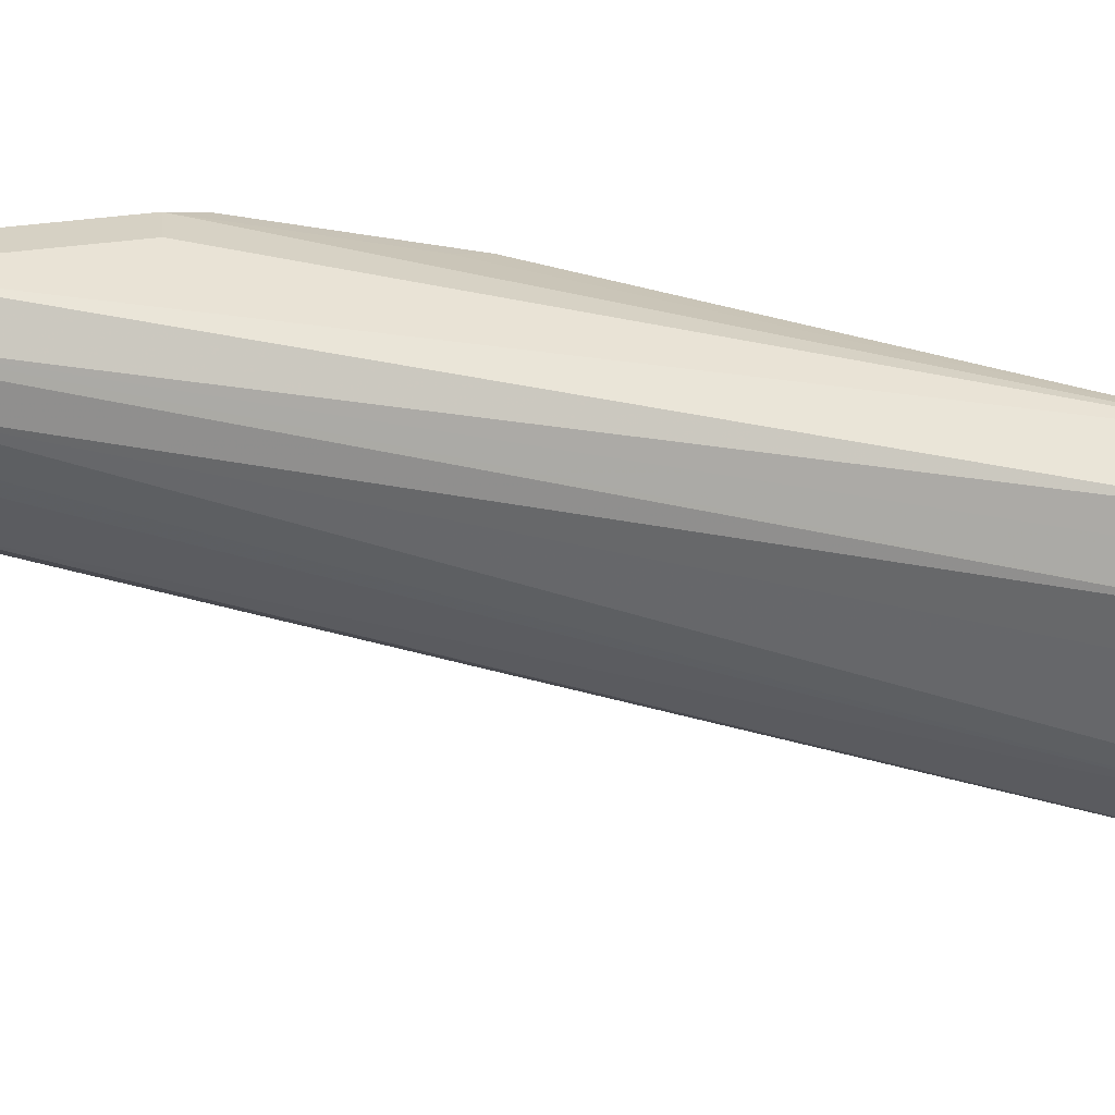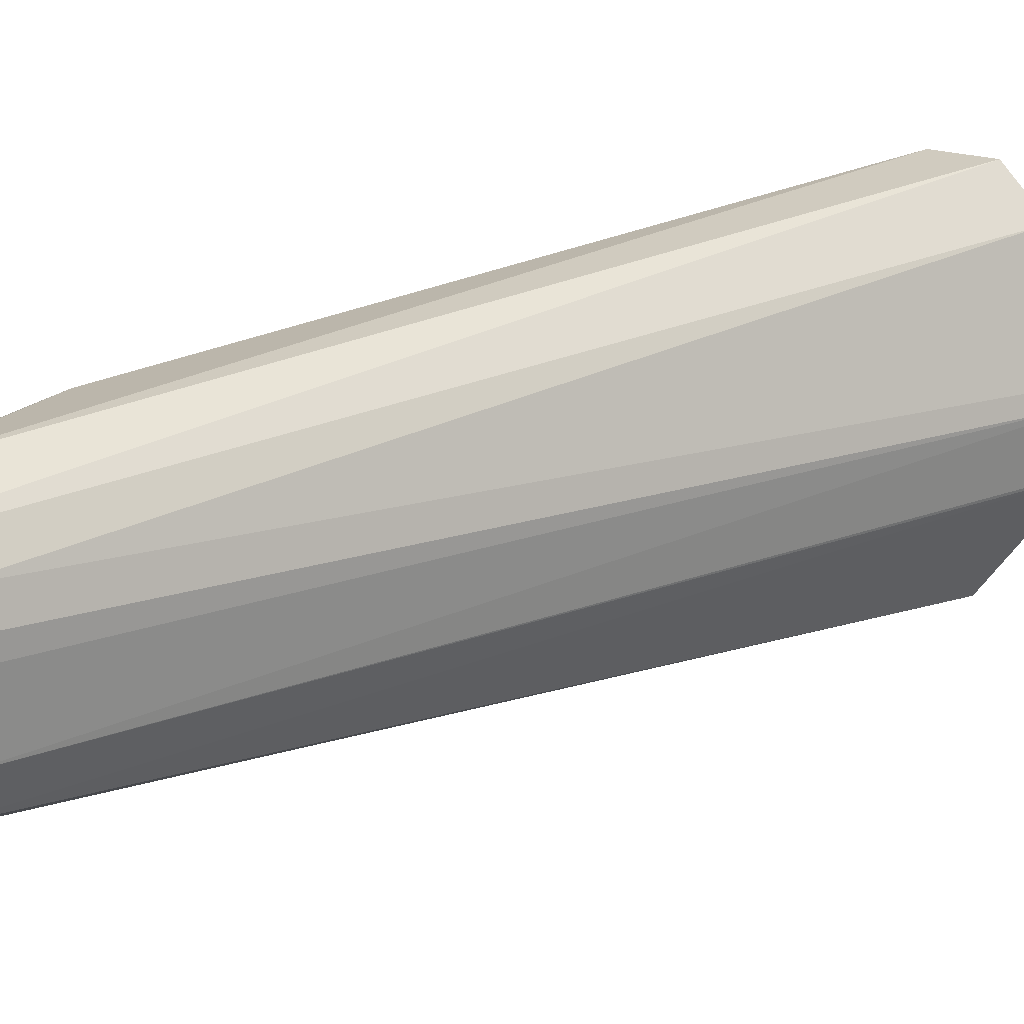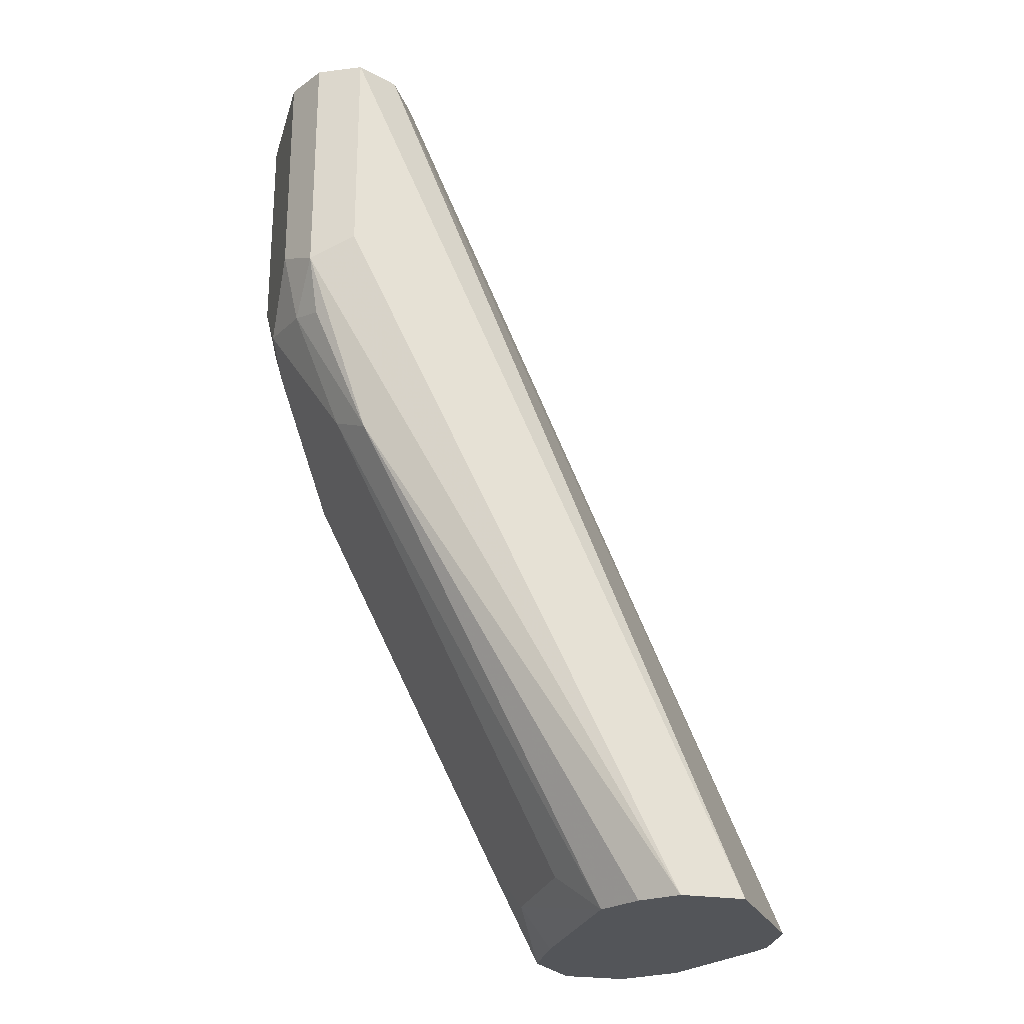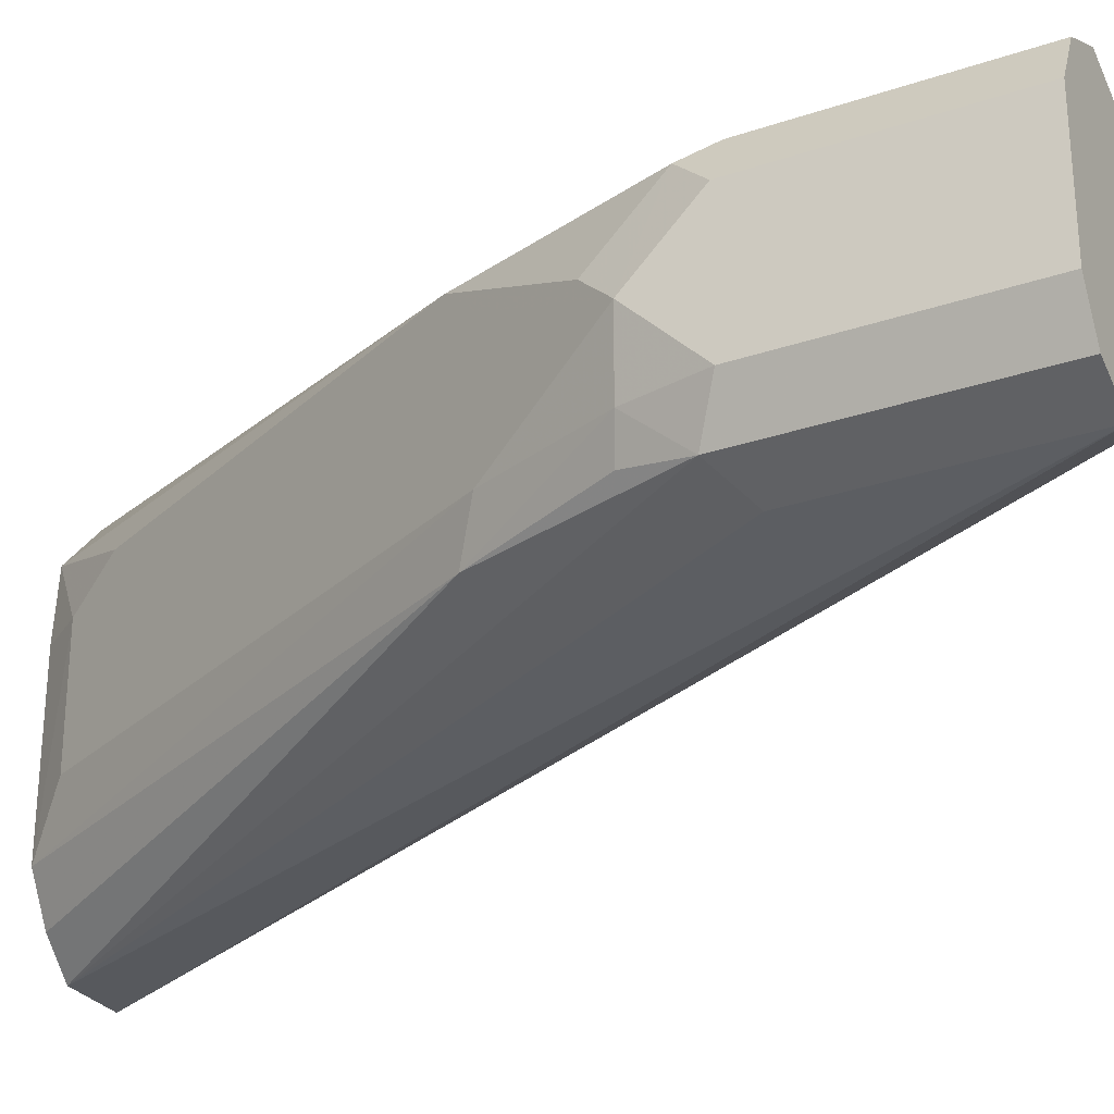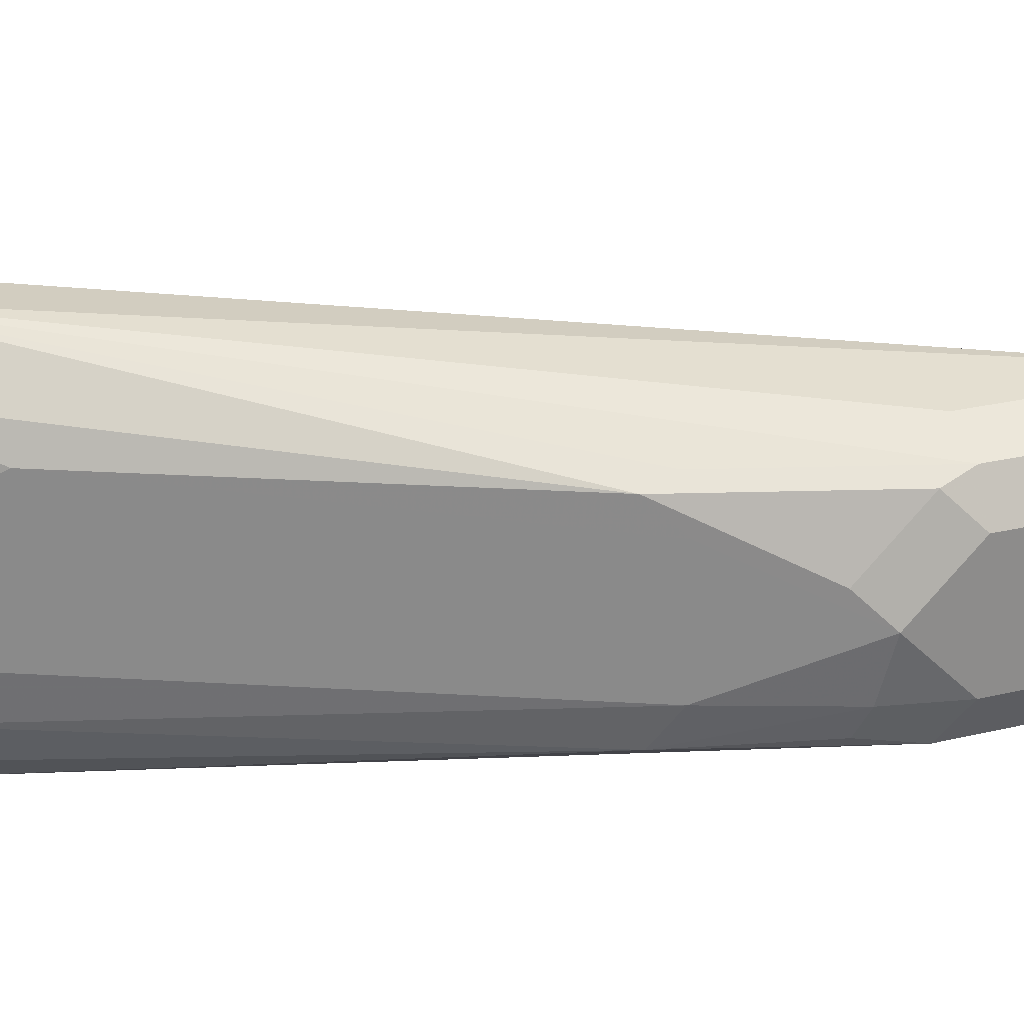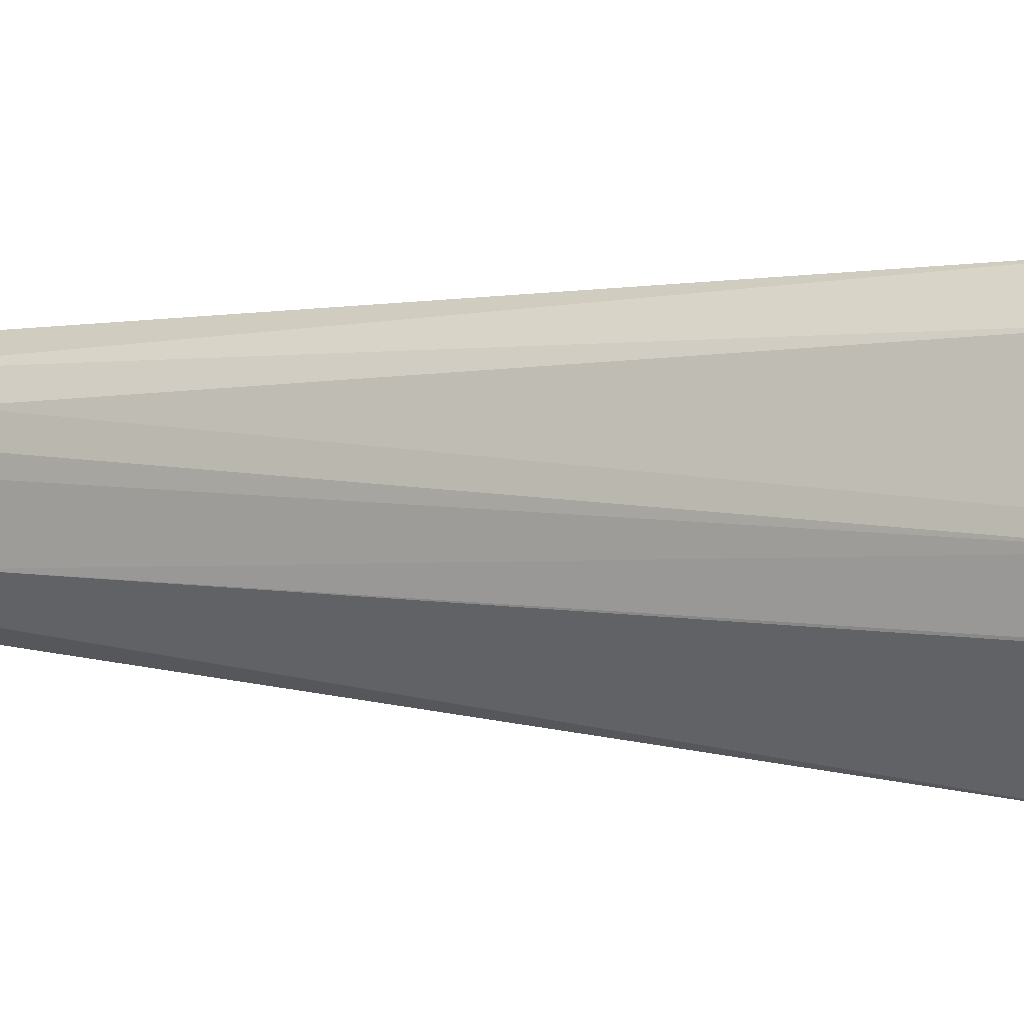
<metadata>
{"format":"obj","ext":"obj","renderer":"f3d","projection":"perspective","resolution":1024,"background":"white","views":[{"elev":53.9,"azim":-97.5,"up":"+Z"},{"elev":20.9,"azim":-148.1,"up":"+Z"},{"elev":-24.5,"azim":165.1,"up":"+Y"},{"elev":-28.1,"azim":117.3,"up":"+Z"},{"elev":25.6,"azim":69.0,"up":"+Z"},{"elev":4.5,"azim":-83.8,"up":"+Z"}]}
</metadata>
<code>
v -0.1638 -0.3743 -0.01819
v -0.1699 -0.3743 -0.03033
v -0.1638 -0.3743 0.01819
v -0.1638 -0.4368 -0.01819
v -0.1741 -0.3743 -0.03247
v -0.1699 -0.4429 -0.03033
v -0.1699 -0.3743 0.03033
v -0.1638 -0.4368 0.01819
v -0.1638 -0.455 -0
v -0.1683 -0.4573 -0.01819
v -0.182 -0.3743 -0.03639
v -0.182 -0.4368 -0.03639
v -0.1729 -0.4595 -0.02729
v -0.1881 -0.4974 -0.03033
v -0.2728 -0.6367 -0.05418
v -0.182 -0.3743 0.03639
v -0.1699 -0.4368 0.03033
v -0.1683 -0.4459 0.02729
v -0.1683 -0.4641 0.00909
v -0.1865 -0.5005 0.02729
v -0.182 -0.4914 0.01819
v -0.1759 -0.4793 -0
v -0.182 -0.4914 -0.01819
v -0.1889 -0.3743 -0.03295
v -0.291 -0.6367 -0.05418
v -0.2573 -0.6367 -0.03309
v -0.264 -0.6367 -0.04539
v -0.182 -0.4368 0.03639
v -0.1941 -0.3743 0.03033
v -0.2912 -0.6367 0.05418
v -0.273 -0.6367 0.05418
v -0.1881 -0.4914 0.03033
v -0.2592 -0.6367 0.03859
v -0.2411 -0.6096 0.02729
v -0.2426 -0.6127 0.01819
v -0.2426 -0.6127 -0.01819
v -0.1941 -0.3743 -0.03033
v -0.3159 -0.6367 -0.0184
v -0.2487 -0.6248 -0.01819
v -0.2487 -0.6248 0.01819
v -0.2575 -0.6367 0.01819
v -0.1959 -0.3743 0.02853
v -0.3044 -0.6367 0.0409
v -0.297 -0.6367 0.04832
v -0.2591 -0.6367 0.03831
v -0.2022 -0.3743 -0.01722
v -0.3162 -0.6367 -0.01758
v -0.2018 -0.3743 0.01976
v -0.309 -0.6367 0.02812
v -0.2041 -0.3743 0.003925
v -0.3184 -0.6367 -0
v -0.2041 -0.3743 0.01034
v -0.3171 -0.6367 0.005017
f 21 34 22
f 17 20 18
f 18 20 19
f 20 32 31
f 20 33 34
f 20 34 21
f 22 34 35
f 17 32 20
f 20 31 33
f 17 31 32
f 15 51 47
f 16 31 28
f 16 30 31
f 15 30 44
f 16 29 30
f 15 38 25
f 15 47 38
f 15 49 53
f 15 43 49
f 22 35 36
f 15 44 43
f 17 28 31
f 22 36 23
f 40 45 41
f 24 25 37
f 50 51 52
f 15 31 30
f 48 53 49
f 48 51 53
f 48 52 51
f 46 51 50
f 46 47 51
f 43 48 49
f 42 48 43
f 38 47 46
f 37 38 46
f 35 39 36
f 35 40 39
f 34 40 35
f 34 45 40
f 33 45 34
f 29 44 30
f 29 43 44
f 29 42 43
f 26 40 41
f 26 39 40
f 26 36 39
f 25 38 37
f 23 36 26
f 15 33 31
f 15 53 51
f 15 41 45
f 4 9 10
f 3 17 8
f 3 7 17
f 2 6 5
f 1 6 2
f 1 4 6
f 1 9 4
f 1 8 9
f 1 3 8
f 1 7 3
f 4 10 6
f 1 16 7
f 1 42 29
f 1 48 42
f 1 52 48
f 1 50 52
f 1 46 50
f 1 37 46
f 1 11 24
f 1 5 11
f 1 2 5
f 15 45 33
f 1 29 16
f 5 6 12
f 1 24 37
f 6 10 13
f 15 26 41
f 5 12 11
f 15 27 26
f 14 26 27
f 14 23 26
f 11 25 24
f 11 15 25
f 11 12 15
f 10 14 13
f 10 23 14
f 9 18 19
f 14 27 15
f 9 22 23
f 9 23 10
f 6 15 12
f 7 16 28
f 6 13 14
f 7 28 17
f 6 14 15
f 8 18 9
f 9 19 20
f 9 20 21
f 9 21 22
f 8 17 18

</code>
